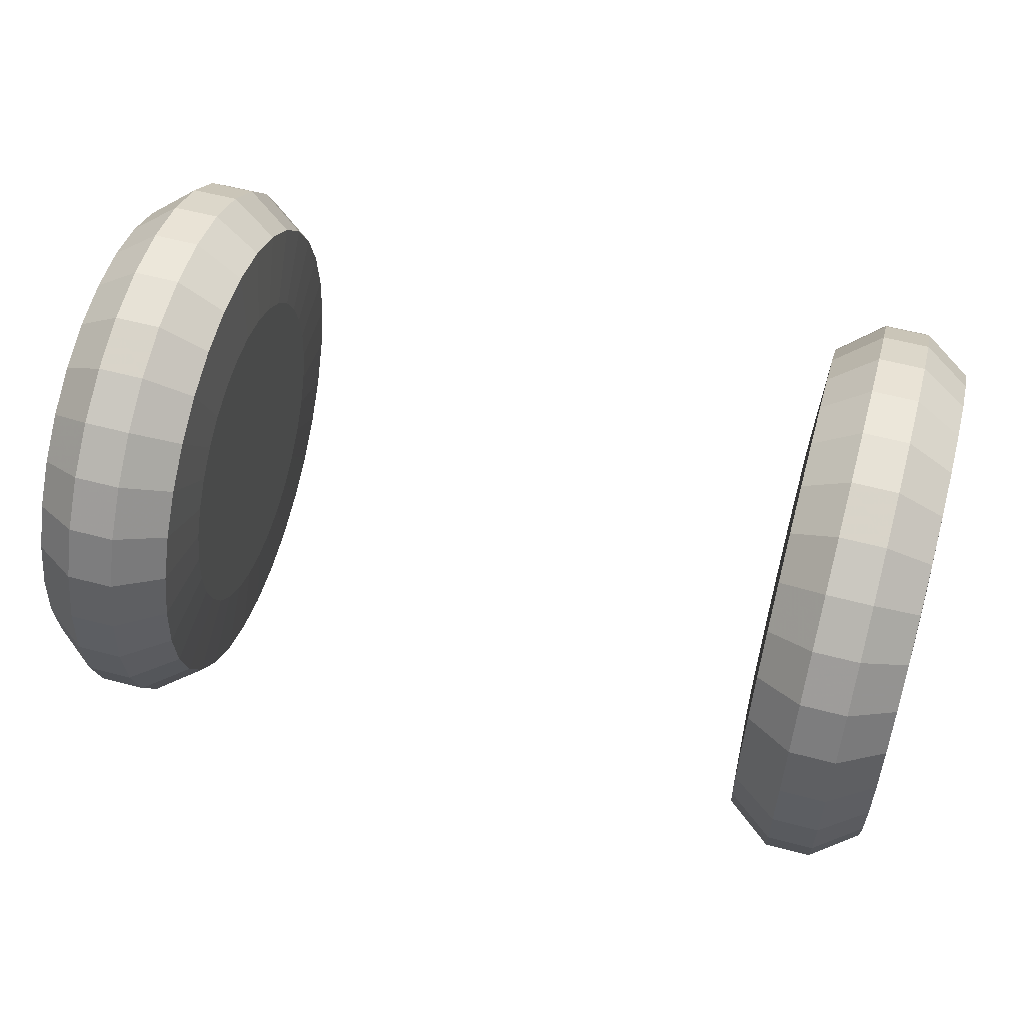
<metadata>
{"format":"obj","ext":"obj","renderer":"f3d","projection":"perspective","resolution":1024,"background":"white","views":[{"elev":57.2,"azim":15.4,"up":"+Z"}]}
</metadata>
<code>
o Cylinder
v 1.044 0 -2.562
v 1.06 0.1692 -2.85
v 1.06 0 -2.867
v 1.044 0.1097 -2.551
v 1.06 0.3318 -2.801
v 1.044 0.3123 -2.467
v 1.06 0.4818 -2.721
v 1.06 0.6132 -2.613
v 1.044 0.4674 -2.312
v 1.06 0.721 -2.482
v 1.044 0.5194 -2.215
v 1.06 0.8012 -2.332
v 1.044 0.5514 -2.11
v 1.06 0.8505 -2.169
v 1.044 0.5622 -2
v 1.06 0.8672 -2
v 1.06 0.8505 -1.831
v 1.044 0.5514 -1.89
v 1.06 0.8012 -1.668
v 1.044 0.5194 -1.785
v 1.06 0.721 -1.518
v 1.044 0.4674 -1.688
v 1.06 0.6132 -1.387
v 1.044 0.3123 -1.533
v 1.06 0.4818 -1.279
v 1.044 0.2151 -1.481
v 1.06 0.3318 -1.199
v 1.06 0.1692 -1.15
v 1.044 -0 -1.438
v 1.06 -0 -1.133
v 1.06 -0.1692 -1.15
v 1.044 -0.2151 -1.481
v 1.06 -0.3318 -1.199
v 1.044 -0.3123 -1.533
v 1.06 -0.4818 -1.279
v 1.06 -0.6132 -1.387
v 1.044 -0.3975 -1.602
v 1.06 -0.721 -1.518
v 1.044 -0.4674 -1.688
v 1.06 -0.8012 -1.668
v 1.044 -0.5194 -1.785
v 1.06 -0.8505 -1.831
v 1.044 -0.5514 -1.89
v 1.06 -0.8672 -2
v 1.044 -0.5622 -2
v 1.06 -0.8505 -2.169
v 1.044 -0.5514 -2.11
v 1.06 -0.8012 -2.332
v 1.044 -0.5194 -2.215
v 1.06 -0.721 -2.482
v 1.044 -0.4674 -2.312
v 1.06 -0.6132 -2.613
v 1.044 -0.3123 -2.467
v 1.06 -0.4818 -2.721
v 1.06 -0.3318 -2.801
v 1.044 0.2151 -2.519
v 1.044 -0.1097 -2.551
v 1.06 -0.1692 -2.85
v 1.556 0.116 -1.417
v 1.556 -0.5834 -1.884
v 1.556 -0.116 -2.583
v 1.54 0 -2.877
v 1.556 0 -2.595
v 1.38 -0.1935 -2.973
v 1.54 -0.171 -2.86
v 1.22 -0.1935 -2.973
v 1.38 0 -2.992
v 1.22 0 -2.992
v 1.54 -0.3355 -2.81
v 1.556 -0.2276 -2.55
v 1.38 -0.3796 -2.916
v 1.22 -0.3796 -2.916
v 1.556 -0.3305 -2.495
v 1.54 -0.4871 -2.729
v 1.22 -0.5511 -2.825
v 1.38 -0.5511 -2.825
v 1.54 -0.6199 -2.62
v 1.556 -0.4206 -2.421
v 1.38 -0.7015 -2.701
v 1.22 -0.7015 -2.701
v 1.54 -0.729 -2.487
v 1.556 -0.4946 -2.33
v 1.22 -0.8248 -2.551
v 1.38 -0.8248 -2.551
v 1.556 -0.5496 -2.228
v 1.38 -0.9165 -2.38
v 1.54 -0.81 -2.336
v 1.22 -0.9165 -2.38
v 1.54 -0.8599 -2.171
v 1.556 -0.5834 -2.116
v 1.38 -0.9729 -2.194
v 1.22 -0.9729 -2.194
v 1.54 -0.8767 -2
v 1.556 -0.5948 -2
v 1.22 -0.992 -2
v 1.38 -0.992 -2
v 1.54 -0.8599 -1.829
v 1.22 -0.9729 -1.806
v 1.38 -0.9729 -1.806
v 1.556 -0.5496 -1.772
v 1.54 -0.81 -1.665
v 1.22 -0.9165 -1.62
v 1.38 -0.9165 -1.62
v 1.54 -0.729 -1.513
v 1.556 -0.4946 -1.67
v 1.22 -0.8248 -1.449
v 1.38 -0.8248 -1.449
v 1.54 -0.6199 -1.38
v 1.556 -0.4206 -1.579
v 1.38 -0.7015 -1.299
v 1.22 -0.7015 -1.299
v 1.54 -0.4871 -1.271
v 1.556 -0.3305 -1.505
v 1.38 -0.5511 -1.175
v 1.22 -0.5511 -1.175
v 1.54 -0.3355 -1.19
v 1.556 -0.2276 -1.45
v 1.38 -0.3796 -1.084
v 1.22 -0.3796 -1.084
v 1.556 -0.116 -1.417
v 1.54 -0.171 -1.14
v 1.22 -0.1935 -1.027
v 1.38 -0.1935 -1.027
v 1.54 -0 -1.123
v 1.556 -0 -1.405
v 1.38 -0 -1.008
v 1.22 -0 -1.008
v 1.38 0.1935 -1.027
v 1.54 0.171 -1.14
v 1.22 0.1935 -1.027
v 1.556 0.2276 -1.45
v 1.54 0.3355 -1.19
v 1.22 0.3796 -1.084
v 1.38 0.3796 -1.084
v 1.54 0.4871 -1.271
v 1.556 0.3305 -1.505
v 1.38 0.5511 -1.175
v 1.22 0.5511 -1.175
v 1.54 0.6199 -1.38
v 1.556 0.4206 -1.579
v 1.38 0.7015 -1.299
v 1.22 0.7015 -1.299
v 1.54 0.729 -1.513
v 1.556 0.4946 -1.67
v 1.38 0.8248 -1.449
v 1.22 0.8248 -1.449
v 1.54 0.81 -1.665
v 1.556 0.5496 -1.772
v 1.38 0.9165 -1.62
v 1.22 0.9165 -1.62
v 1.54 0.8599 -1.829
v 1.556 0.5834 -1.884
v 1.38 0.9729 -1.806
v 1.22 0.9729 -1.806
v 1.54 0.8767 -2
v 1.556 0.5948 -2
v 1.38 0.992 -2
v 1.22 0.992 -2
v 1.54 0.8599 -2.171
v 1.556 0.5834 -2.116
v 1.38 0.9729 -2.194
v 1.22 0.9729 -2.194
v 1.54 0.81 -2.336
v 1.556 0.5496 -2.228
v 1.38 0.9165 -2.38
v 1.22 0.9165 -2.38
v 1.556 0.4946 -2.33
v 1.54 0.729 -2.487
v 1.22 0.8248 -2.551
v 1.38 0.8248 -2.551
v 1.54 0.6199 -2.62
v 1.556 0.4206 -2.421
v 1.38 0.7015 -2.701
v 1.22 0.7015 -2.701
v 1.54 0.4871 -2.729
v 1.556 0.3305 -2.495
v 1.22 0.5511 -2.825
v 1.38 0.5511 -2.825
v 1.54 0.3355 -2.81
v 1.556 0.2276 -2.55
v 1.38 0.3796 -2.916
v 1.22 0.3796 -2.916
v 1.54 0.171 -2.86
v 1.556 0.116 -2.583
v 1.38 0.1935 -2.973
v 1.22 0.1935 -2.973
v 1.044 0.3975 -2.398
v 1.044 0.3975 -1.602
v 1.044 0.1097 -1.449
v 1.044 -0.1097 -1.449
v 1.044 -0.3975 -2.398
v 1.044 -0.2151 -2.519
f 1 2 3
f 4 5 2
f 5 6 7
f 6 8 7
f 8 9 10
f 10 11 12
f 12 13 14
f 14 15 16
f 15 17 16
f 18 19 17
f 20 21 19
f 22 23 21
f 23 24 25
f 25 26 27
f 26 28 27
f 28 29 30
f 29 31 30
f 31 32 33
f 33 34 35
f 34 36 35
f 37 38 36
f 39 40 38
f 41 42 40
f 43 44 42
f 45 46 44
f 47 48 46
f 49 50 48
f 51 52 50
f 52 53 54
f 53 55 54
f 32 20 56
f 55 57 58
f 57 3 58
f 59 60 61
f 61 62 63
f 64 62 65
f 66 67 64
f 58 68 66
f 69 61 70
f 71 65 69
f 72 64 71
f 72 58 66
f 73 69 70
f 74 71 69
f 75 71 76
f 54 72 75
f 77 73 78
f 79 74 77
f 80 76 79
f 52 75 80
f 81 78 82
f 81 79 77
f 83 79 84
f 50 80 83
f 85 81 82
f 86 81 87
f 88 84 86
f 48 83 88
f 89 85 90
f 91 87 89
f 92 86 91
f 46 88 92
f 93 90 94
f 93 91 89
f 95 91 96
f 44 92 95
f 60 93 94
f 97 96 93
f 98 96 99
f 42 95 98
f 100 97 60
f 101 99 97
f 102 99 103
f 102 42 98
f 104 100 105
f 104 103 101
f 106 103 107
f 38 102 106
f 108 105 109
f 110 104 108
f 111 107 110
f 111 38 106
f 112 109 113
f 114 108 112
f 115 110 114
f 115 36 111
f 116 113 117
f 118 112 116
f 119 114 118
f 119 35 115
f 120 116 117
f 121 118 116
f 122 118 123
f 31 119 122
f 124 120 125
f 126 121 124
f 127 123 126
f 30 122 127
f 59 124 125
f 128 124 129
f 130 126 128
f 28 127 130
f 131 129 59
f 132 128 129
f 133 128 134
f 133 28 130
f 135 131 136
f 137 132 135
f 138 134 137
f 25 133 138
f 139 136 140
f 141 135 139
f 142 137 141
f 142 25 138
f 143 140 144
f 145 139 143
f 146 141 145
f 21 142 146
f 147 144 148
f 149 143 147
f 150 145 149
f 19 146 150
f 151 148 152
f 153 147 151
f 154 149 153
f 154 19 150
f 155 152 156
f 157 151 155
f 158 153 157
f 158 17 154
f 159 156 160
f 161 155 159
f 162 157 161
f 162 16 158
f 163 160 164
f 165 159 163
f 166 161 165
f 166 14 162
f 167 163 164
f 168 165 163
f 169 165 170
f 10 166 169
f 171 167 172
f 173 168 171
f 174 170 173
f 174 10 169
f 175 172 176
f 175 173 171
f 177 173 178
f 7 174 177
f 179 176 180
f 181 175 179
f 182 178 181
f 182 7 177
f 183 180 184
f 185 179 183
f 186 181 185
f 2 182 186
f 63 183 184
f 67 183 62
f 68 185 67
f 3 186 68
f 1 4 2
f 4 56 5
f 5 56 6
f 6 187 8
f 8 187 9
f 10 9 11
f 12 11 13
f 14 13 15
f 15 18 17
f 18 20 19
f 20 22 21
f 22 188 23
f 23 188 24
f 25 24 26
f 26 189 28
f 28 189 29
f 29 190 31
f 31 190 32
f 33 32 34
f 34 37 36
f 37 39 38
f 39 41 40
f 41 43 42
f 43 45 44
f 45 47 46
f 47 49 48
f 49 51 50
f 51 191 52
f 52 191 53
f 53 192 55
f 56 4 1
f 1 57 192
f 192 53 191
f 191 51 192
f 51 49 192
f 49 47 45
f 45 43 41
f 41 39 37
f 37 34 32
f 32 190 29
f 29 189 32
f 189 26 32
f 26 24 20
f 24 188 20
f 188 22 20
f 20 18 11
f 18 15 11
f 15 13 11
f 11 9 187
f 187 6 56
f 56 1 192
f 49 45 41
f 41 37 49
f 37 32 49
f 11 187 56
f 56 192 49
f 32 26 20
f 20 11 56
f 56 49 32
f 55 192 57
f 57 1 3
f 61 63 184
f 184 180 176
f 176 172 167
f 167 164 176
f 164 160 176
f 160 156 152
f 152 148 160
f 148 144 160
f 144 140 136
f 136 131 59
f 59 125 113
f 125 120 113
f 120 117 113
f 113 109 60
f 109 105 60
f 105 100 60
f 60 94 90
f 90 85 82
f 82 78 73
f 73 70 82
f 70 61 82
f 61 184 160
f 184 176 160
f 144 136 160
f 136 59 160
f 60 90 82
f 59 113 60
f 60 82 61
f 61 160 59
f 61 65 62
f 64 67 62
f 66 68 67
f 58 3 68
f 69 65 61
f 71 64 65
f 72 66 64
f 72 55 58
f 73 74 69
f 74 76 71
f 75 72 71
f 54 55 72
f 77 74 73
f 79 76 74
f 80 75 76
f 52 54 75
f 81 77 78
f 81 84 79
f 83 80 79
f 50 52 80
f 85 87 81
f 86 84 81
f 88 83 84
f 48 50 83
f 89 87 85
f 91 86 87
f 92 88 86
f 46 48 88
f 93 89 90
f 93 96 91
f 95 92 91
f 44 46 92
f 60 97 93
f 97 99 96
f 98 95 96
f 42 44 95
f 100 101 97
f 101 103 99
f 102 98 99
f 102 40 42
f 104 101 100
f 104 107 103
f 106 102 103
f 38 40 102
f 108 104 105
f 110 107 104
f 111 106 107
f 111 36 38
f 112 108 109
f 114 110 108
f 115 111 110
f 115 35 36
f 116 112 113
f 118 114 112
f 119 115 114
f 119 33 35
f 120 121 116
f 121 123 118
f 122 119 118
f 31 33 119
f 124 121 120
f 126 123 121
f 127 122 123
f 30 31 122
f 59 129 124
f 128 126 124
f 130 127 126
f 28 30 127
f 131 132 129
f 132 134 128
f 133 130 128
f 133 27 28
f 135 132 131
f 137 134 132
f 138 133 134
f 25 27 133
f 139 135 136
f 141 137 135
f 142 138 137
f 142 23 25
f 143 139 140
f 145 141 139
f 146 142 141
f 21 23 142
f 147 143 144
f 149 145 143
f 150 146 145
f 19 21 146
f 151 147 148
f 153 149 147
f 154 150 149
f 154 17 19
f 155 151 152
f 157 153 151
f 158 154 153
f 158 16 17
f 159 155 156
f 161 157 155
f 162 158 157
f 162 14 16
f 163 159 160
f 165 161 159
f 166 162 161
f 166 12 14
f 167 168 163
f 168 170 165
f 169 166 165
f 10 12 166
f 171 168 167
f 173 170 168
f 174 169 170
f 174 8 10
f 175 171 172
f 175 178 173
f 177 174 173
f 7 8 174
f 179 175 176
f 181 178 175
f 182 177 178
f 182 5 7
f 183 179 180
f 185 181 179
f 186 182 181
f 2 5 182
f 63 62 183
f 67 185 183
f 68 186 185
f 3 2 186
o Cylinder.001
v -1.556 0 -2.562
v -1.54 0.1692 -2.85
v -1.54 0 -2.867
v -1.556 0.1097 -2.551
v -1.54 0.3318 -2.801
v -1.556 0.3123 -2.467
v -1.54 0.4818 -2.721
v -1.54 0.6132 -2.613
v -1.556 0.4674 -2.312
v -1.54 0.721 -2.482
v -1.556 0.5194 -2.215
v -1.54 0.8012 -2.332
v -1.556 0.5514 -2.11
v -1.54 0.8505 -2.169
v -1.556 0.5622 -2
v -1.54 0.8672 -2
v -1.54 0.8505 -1.831
v -1.556 0.5514 -1.89
v -1.54 0.8012 -1.668
v -1.556 0.5194 -1.785
v -1.54 0.721 -1.518
v -1.556 0.4674 -1.688
v -1.54 0.6132 -1.387
v -1.556 0.3123 -1.533
v -1.54 0.4818 -1.279
v -1.556 0.2151 -1.481
v -1.54 0.3318 -1.199
v -1.54 0.1692 -1.15
v -1.556 -0 -1.438
v -1.54 -0 -1.133
v -1.54 -0.1692 -1.15
v -1.556 -0.2151 -1.481
v -1.54 -0.3318 -1.199
v -1.556 -0.3123 -1.533
v -1.54 -0.4818 -1.279
v -1.54 -0.6132 -1.387
v -1.556 -0.3975 -1.602
v -1.54 -0.721 -1.518
v -1.556 -0.4674 -1.688
v -1.54 -0.8012 -1.668
v -1.556 -0.5194 -1.785
v -1.54 -0.8505 -1.831
v -1.556 -0.5514 -1.89
v -1.54 -0.8672 -2
v -1.556 -0.5622 -2
v -1.54 -0.8505 -2.169
v -1.556 -0.5514 -2.11
v -1.54 -0.8012 -2.332
v -1.556 -0.5194 -2.215
v -1.54 -0.721 -2.482
v -1.556 -0.4674 -2.312
v -1.54 -0.6132 -2.613
v -1.556 -0.3123 -2.467
v -1.54 -0.4818 -2.721
v -1.54 -0.3318 -2.801
v -1.556 0.2151 -2.519
v -1.556 -0.1097 -2.551
v -1.54 -0.1692 -2.85
v -1.044 0.116 -1.417
v -1.044 -0.5834 -1.884
v -1.044 -0.116 -2.583
v -1.06 0 -2.877
v -1.044 0 -2.595
v -1.22 -0.1935 -2.973
v -1.06 -0.171 -2.86
v -1.38 -0.1935 -2.973
v -1.22 0 -2.992
v -1.38 0 -2.992
v -1.06 -0.3355 -2.81
v -1.044 -0.2276 -2.55
v -1.22 -0.3796 -2.916
v -1.38 -0.3796 -2.916
v -1.044 -0.3305 -2.495
v -1.06 -0.4871 -2.729
v -1.38 -0.5511 -2.825
v -1.22 -0.5511 -2.825
v -1.06 -0.6199 -2.62
v -1.044 -0.4206 -2.421
v -1.22 -0.7015 -2.701
v -1.38 -0.7015 -2.701
v -1.06 -0.729 -2.487
v -1.044 -0.4946 -2.33
v -1.38 -0.8248 -2.551
v -1.22 -0.8248 -2.551
v -1.044 -0.5496 -2.228
v -1.22 -0.9165 -2.38
v -1.06 -0.81 -2.336
v -1.38 -0.9165 -2.38
v -1.06 -0.8599 -2.171
v -1.044 -0.5834 -2.116
v -1.22 -0.9729 -2.194
v -1.38 -0.9729 -2.194
v -1.06 -0.8767 -2
v -1.044 -0.5948 -2
v -1.38 -0.992 -2
v -1.22 -0.992 -2
v -1.06 -0.8599 -1.829
v -1.38 -0.9729 -1.806
v -1.22 -0.9729 -1.806
v -1.044 -0.5496 -1.772
v -1.06 -0.81 -1.665
v -1.38 -0.9165 -1.62
v -1.22 -0.9165 -1.62
v -1.06 -0.729 -1.513
v -1.044 -0.4946 -1.67
v -1.38 -0.8248 -1.449
v -1.22 -0.8248 -1.449
v -1.06 -0.6199 -1.38
v -1.044 -0.4206 -1.579
v -1.22 -0.7015 -1.299
v -1.38 -0.7015 -1.299
v -1.06 -0.4871 -1.271
v -1.044 -0.3305 -1.505
v -1.22 -0.5511 -1.175
v -1.38 -0.5511 -1.175
v -1.06 -0.3355 -1.19
v -1.044 -0.2276 -1.45
v -1.22 -0.3796 -1.084
v -1.38 -0.3796 -1.084
v -1.044 -0.116 -1.417
v -1.06 -0.171 -1.14
v -1.38 -0.1935 -1.027
v -1.22 -0.1935 -1.027
v -1.06 -0 -1.123
v -1.044 -0 -1.405
v -1.22 -0 -1.008
v -1.38 -0 -1.008
v -1.22 0.1935 -1.027
v -1.06 0.171 -1.14
v -1.38 0.1935 -1.027
v -1.044 0.2276 -1.45
v -1.06 0.3355 -1.19
v -1.38 0.3796 -1.084
v -1.22 0.3796 -1.084
v -1.06 0.4871 -1.271
v -1.044 0.3305 -1.505
v -1.22 0.5511 -1.175
v -1.38 0.5511 -1.175
v -1.06 0.6199 -1.38
v -1.044 0.4206 -1.579
v -1.22 0.7015 -1.299
v -1.38 0.7015 -1.299
v -1.06 0.729 -1.513
v -1.044 0.4946 -1.67
v -1.22 0.8248 -1.449
v -1.38 0.8248 -1.449
v -1.06 0.81 -1.665
v -1.044 0.5496 -1.772
v -1.22 0.9165 -1.62
v -1.38 0.9165 -1.62
v -1.06 0.8599 -1.829
v -1.044 0.5834 -1.884
v -1.22 0.9729 -1.806
v -1.38 0.9729 -1.806
v -1.06 0.8767 -2
v -1.044 0.5948 -2
v -1.22 0.992 -2
v -1.38 0.992 -2
v -1.06 0.8599 -2.171
v -1.044 0.5834 -2.116
v -1.22 0.9729 -2.194
v -1.38 0.9729 -2.194
v -1.06 0.81 -2.336
v -1.044 0.5496 -2.228
v -1.22 0.9165 -2.38
v -1.38 0.9165 -2.38
v -1.044 0.4946 -2.33
v -1.06 0.729 -2.487
v -1.38 0.8248 -2.551
v -1.22 0.8248 -2.551
v -1.06 0.6199 -2.62
v -1.044 0.4206 -2.421
v -1.22 0.7015 -2.701
v -1.38 0.7015 -2.701
v -1.06 0.4871 -2.729
v -1.044 0.3305 -2.495
v -1.38 0.5511 -2.825
v -1.22 0.5511 -2.825
v -1.06 0.3355 -2.81
v -1.044 0.2276 -2.55
v -1.22 0.3796 -2.916
v -1.38 0.3796 -2.916
v -1.06 0.171 -2.86
v -1.044 0.116 -2.583
v -1.22 0.1935 -2.973
v -1.38 0.1935 -2.973
v -1.556 0.3975 -2.398
v -1.556 0.3975 -1.602
v -1.556 0.1097 -1.449
v -1.556 -0.1097 -1.449
v -1.556 -0.3975 -2.398
v -1.556 -0.2151 -2.519
f 193 194 195
f 196 197 194
f 197 198 199
f 198 200 199
f 200 201 202
f 202 203 204
f 204 205 206
f 206 207 208
f 207 209 208
f 210 211 209
f 212 213 211
f 214 215 213
f 215 216 217
f 217 218 219
f 218 220 219
f 220 221 222
f 221 223 222
f 223 224 225
f 225 226 227
f 226 228 227
f 229 230 228
f 231 232 230
f 233 234 232
f 235 236 234
f 237 238 236
f 239 240 238
f 241 242 240
f 243 244 242
f 244 245 246
f 245 247 246
f 224 212 248
f 247 249 250
f 249 195 250
f 251 252 253
f 253 254 255
f 256 254 257
f 258 259 256
f 250 260 258
f 261 253 262
f 263 257 261
f 264 256 263
f 264 250 258
f 265 261 262
f 266 263 261
f 267 263 268
f 246 264 267
f 269 265 270
f 271 266 269
f 272 268 271
f 244 267 272
f 273 270 274
f 273 271 269
f 275 271 276
f 242 272 275
f 277 273 274
f 278 273 279
f 280 276 278
f 240 275 280
f 281 277 282
f 283 279 281
f 284 278 283
f 238 280 284
f 285 282 286
f 285 283 281
f 287 283 288
f 236 284 287
f 252 285 286
f 289 288 285
f 290 288 291
f 234 287 290
f 292 289 252
f 293 291 289
f 294 291 295
f 294 234 290
f 296 292 297
f 296 295 293
f 298 295 299
f 230 294 298
f 300 297 301
f 302 296 300
f 303 299 302
f 303 230 298
f 304 301 305
f 306 300 304
f 307 302 306
f 307 228 303
f 308 305 309
f 310 304 308
f 311 306 310
f 311 227 307
f 312 308 309
f 313 310 308
f 314 310 315
f 223 311 314
f 316 312 317
f 318 313 316
f 319 315 318
f 222 314 319
f 251 316 317
f 320 316 321
f 322 318 320
f 220 319 322
f 323 321 251
f 324 320 321
f 325 320 326
f 325 220 322
f 327 323 328
f 329 324 327
f 330 326 329
f 217 325 330
f 331 328 332
f 333 327 331
f 334 329 333
f 334 217 330
f 335 332 336
f 337 331 335
f 338 333 337
f 213 334 338
f 339 336 340
f 341 335 339
f 342 337 341
f 211 338 342
f 343 340 344
f 345 339 343
f 346 341 345
f 346 211 342
f 347 344 348
f 349 343 347
f 350 345 349
f 350 209 346
f 351 348 352
f 353 347 351
f 354 349 353
f 354 208 350
f 355 352 356
f 357 351 355
f 358 353 357
f 358 206 354
f 359 355 356
f 360 357 355
f 361 357 362
f 202 358 361
f 363 359 364
f 365 360 363
f 366 362 365
f 366 202 361
f 367 364 368
f 367 365 363
f 369 365 370
f 199 366 369
f 371 368 372
f 373 367 371
f 374 370 373
f 374 199 369
f 375 372 376
f 377 371 375
f 378 373 377
f 194 374 378
f 255 375 376
f 259 375 254
f 260 377 259
f 195 378 260
f 193 196 194
f 196 248 197
f 197 248 198
f 198 379 200
f 200 379 201
f 202 201 203
f 204 203 205
f 206 205 207
f 207 210 209
f 210 212 211
f 212 214 213
f 214 380 215
f 215 380 216
f 217 216 218
f 218 381 220
f 220 381 221
f 221 382 223
f 223 382 224
f 225 224 226
f 226 229 228
f 229 231 230
f 231 233 232
f 233 235 234
f 235 237 236
f 237 239 238
f 239 241 240
f 241 243 242
f 243 383 244
f 244 383 245
f 245 384 247
f 248 196 193
f 193 249 384
f 384 245 383
f 383 243 384
f 243 241 384
f 241 239 237
f 237 235 233
f 233 231 229
f 229 226 224
f 224 382 221
f 221 381 224
f 381 218 224
f 218 216 212
f 216 380 212
f 380 214 212
f 212 210 203
f 210 207 203
f 207 205 203
f 203 201 379
f 379 198 248
f 248 193 384
f 241 237 233
f 233 229 241
f 229 224 241
f 203 379 248
f 248 384 241
f 224 218 212
f 212 203 248
f 248 241 224
f 247 384 249
f 249 193 195
f 253 255 376
f 376 372 368
f 368 364 359
f 359 356 368
f 356 352 368
f 352 348 344
f 344 340 352
f 340 336 352
f 336 332 328
f 328 323 251
f 251 317 305
f 317 312 305
f 312 309 305
f 305 301 252
f 301 297 252
f 297 292 252
f 252 286 282
f 282 277 274
f 274 270 265
f 265 262 274
f 262 253 274
f 253 376 352
f 376 368 352
f 336 328 352
f 328 251 352
f 252 282 274
f 251 305 252
f 252 274 253
f 253 352 251
f 253 257 254
f 256 259 254
f 258 260 259
f 250 195 260
f 261 257 253
f 263 256 257
f 264 258 256
f 264 247 250
f 265 266 261
f 266 268 263
f 267 264 263
f 246 247 264
f 269 266 265
f 271 268 266
f 272 267 268
f 244 246 267
f 273 269 270
f 273 276 271
f 275 272 271
f 242 244 272
f 277 279 273
f 278 276 273
f 280 275 276
f 240 242 275
f 281 279 277
f 283 278 279
f 284 280 278
f 238 240 280
f 285 281 282
f 285 288 283
f 287 284 283
f 236 238 284
f 252 289 285
f 289 291 288
f 290 287 288
f 234 236 287
f 292 293 289
f 293 295 291
f 294 290 291
f 294 232 234
f 296 293 292
f 296 299 295
f 298 294 295
f 230 232 294
f 300 296 297
f 302 299 296
f 303 298 299
f 303 228 230
f 304 300 301
f 306 302 300
f 307 303 302
f 307 227 228
f 308 304 305
f 310 306 304
f 311 307 306
f 311 225 227
f 312 313 308
f 313 315 310
f 314 311 310
f 223 225 311
f 316 313 312
f 318 315 313
f 319 314 315
f 222 223 314
f 251 321 316
f 320 318 316
f 322 319 318
f 220 222 319
f 323 324 321
f 324 326 320
f 325 322 320
f 325 219 220
f 327 324 323
f 329 326 324
f 330 325 326
f 217 219 325
f 331 327 328
f 333 329 327
f 334 330 329
f 334 215 217
f 335 331 332
f 337 333 331
f 338 334 333
f 213 215 334
f 339 335 336
f 341 337 335
f 342 338 337
f 211 213 338
f 343 339 340
f 345 341 339
f 346 342 341
f 346 209 211
f 347 343 344
f 349 345 343
f 350 346 345
f 350 208 209
f 351 347 348
f 353 349 347
f 354 350 349
f 354 206 208
f 355 351 352
f 357 353 351
f 358 354 353
f 358 204 206
f 359 360 355
f 360 362 357
f 361 358 357
f 202 204 358
f 363 360 359
f 365 362 360
f 366 361 362
f 366 200 202
f 367 363 364
f 367 370 365
f 369 366 365
f 199 200 366
f 371 367 368
f 373 370 367
f 374 369 370
f 374 197 199
f 375 371 372
f 377 373 371
f 378 374 373
f 194 197 374
f 255 254 375
f 259 377 375
f 260 378 377
f 195 194 378

</code>
